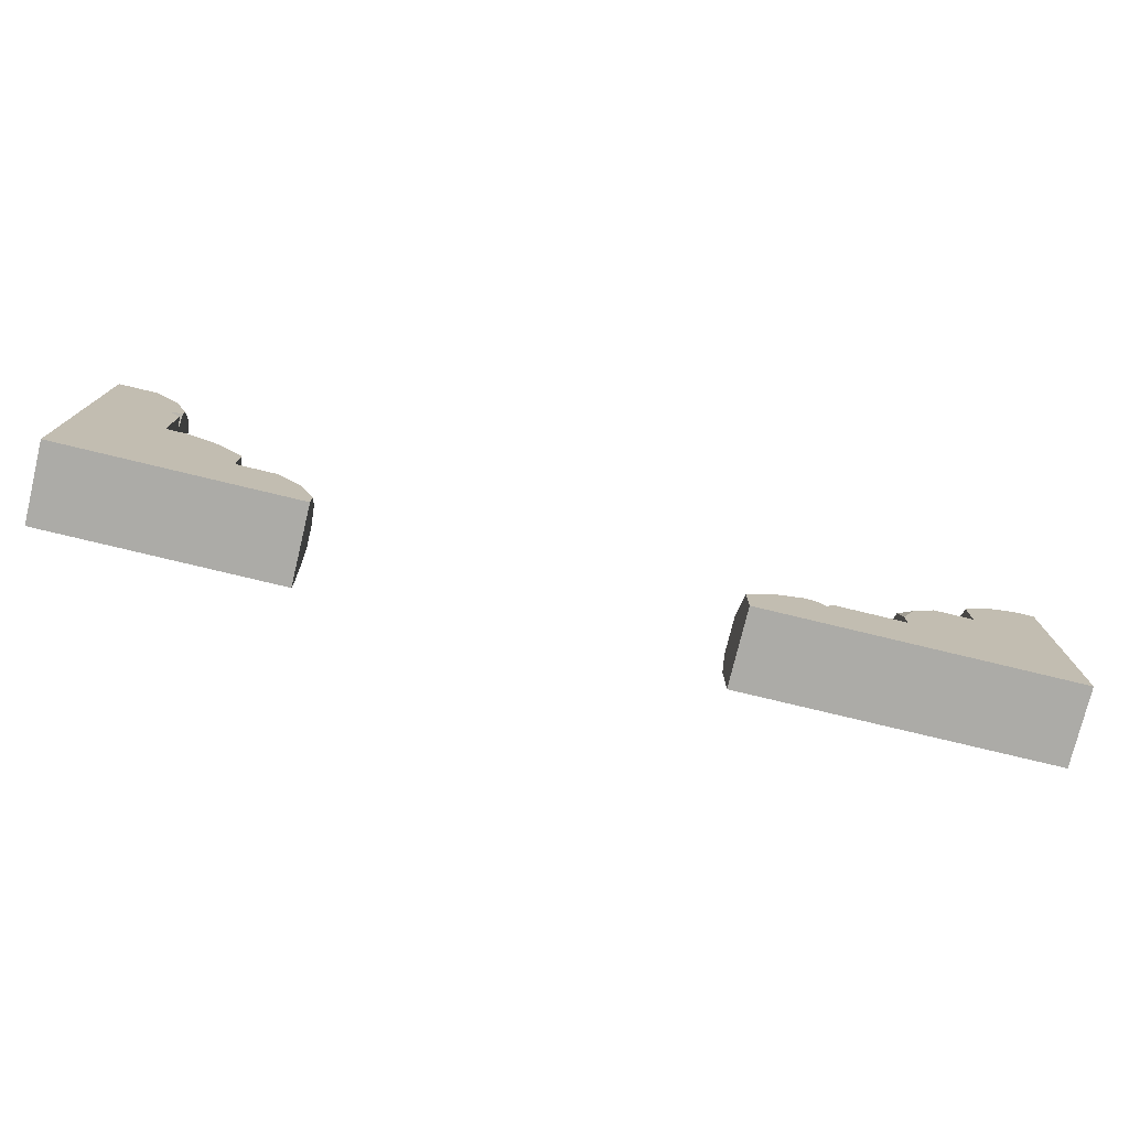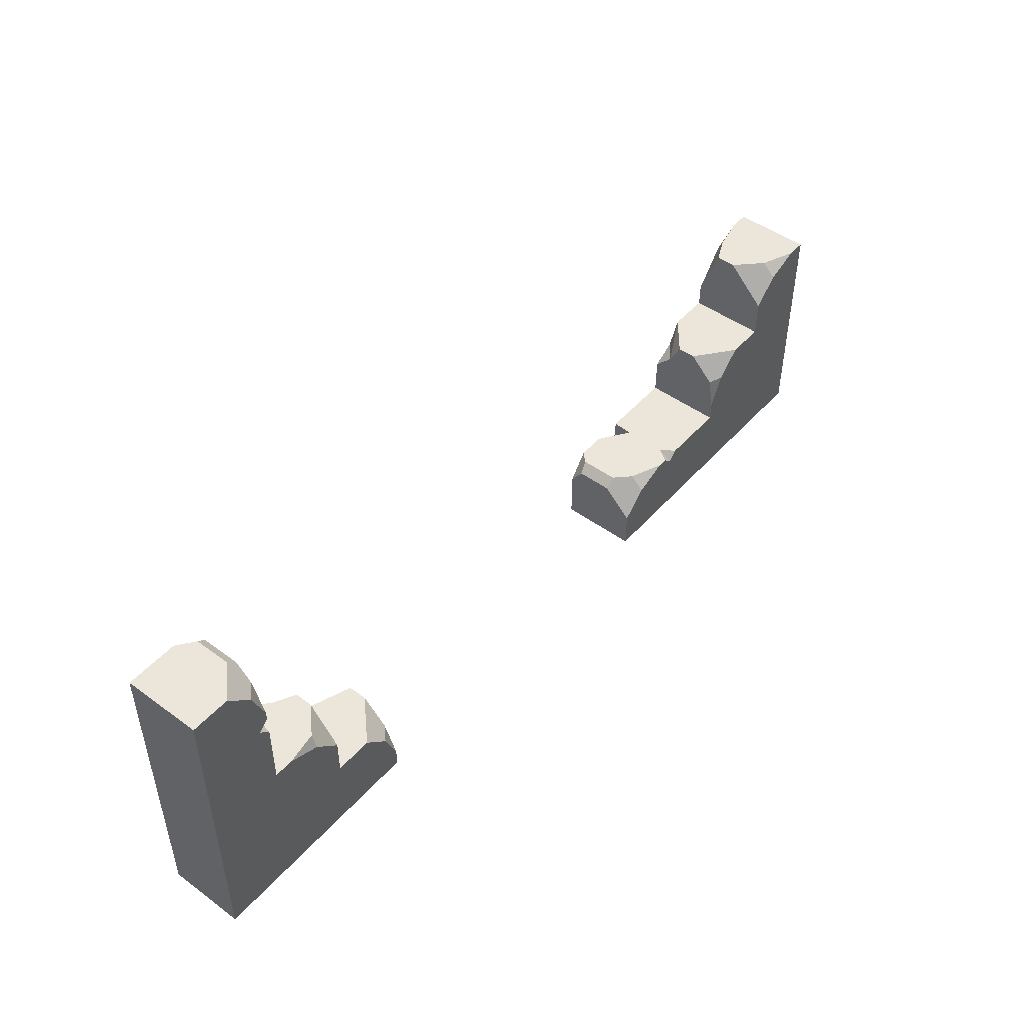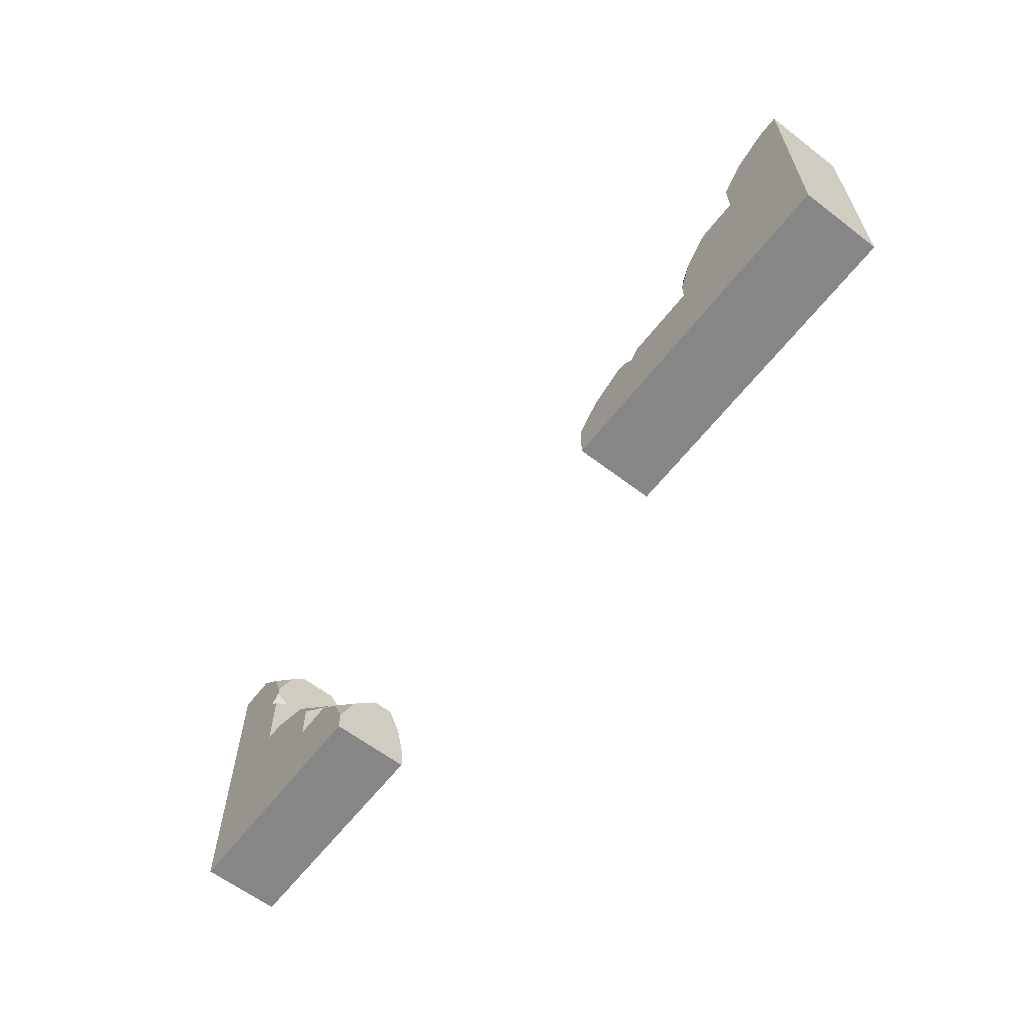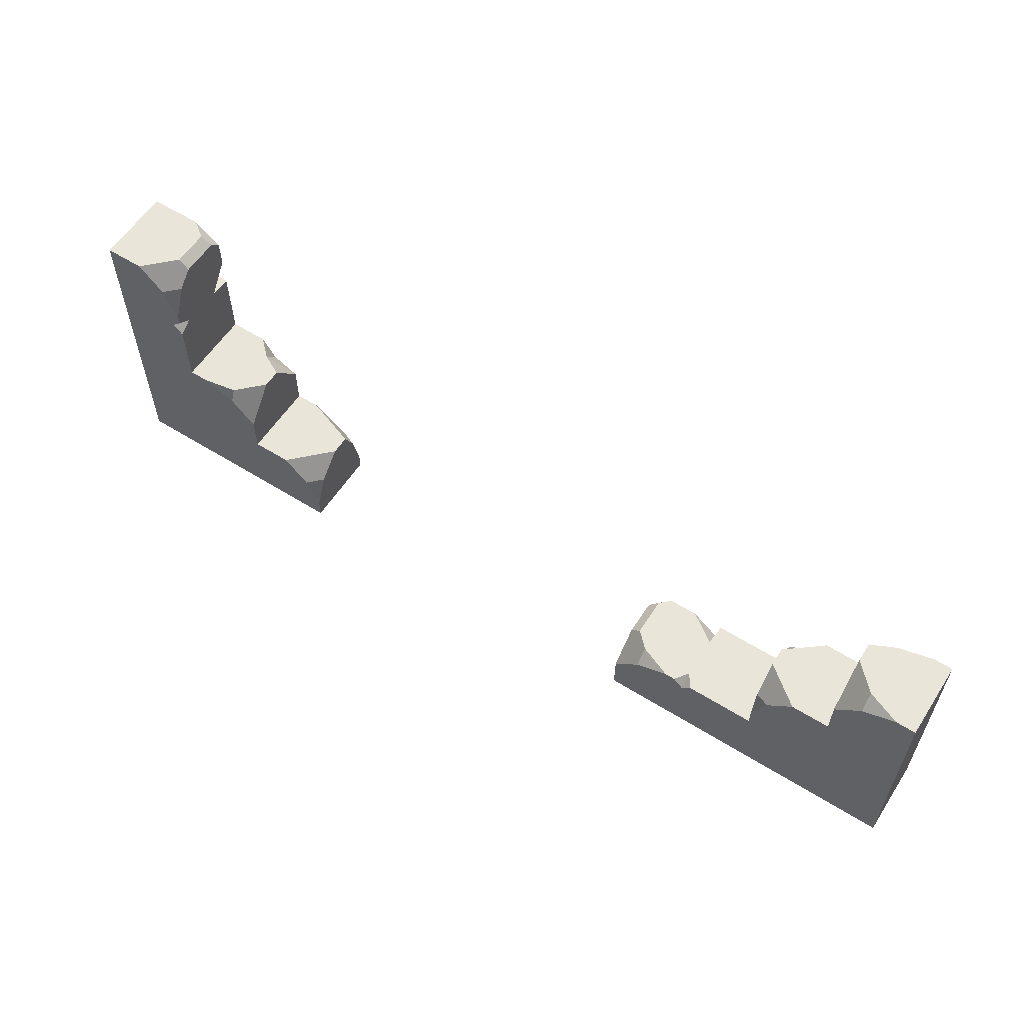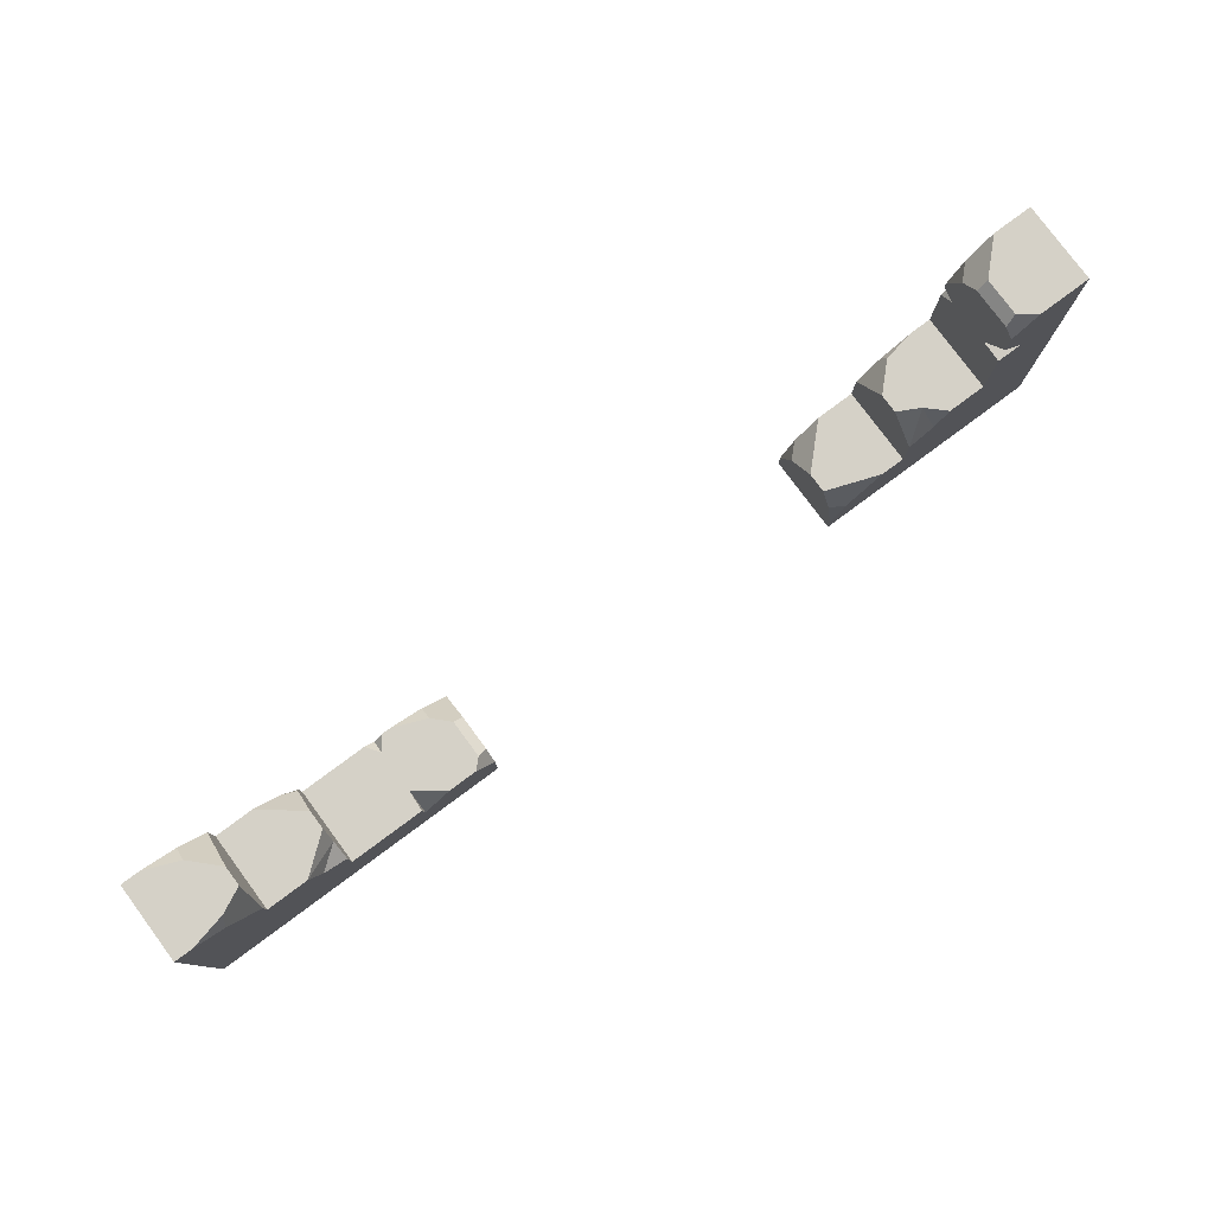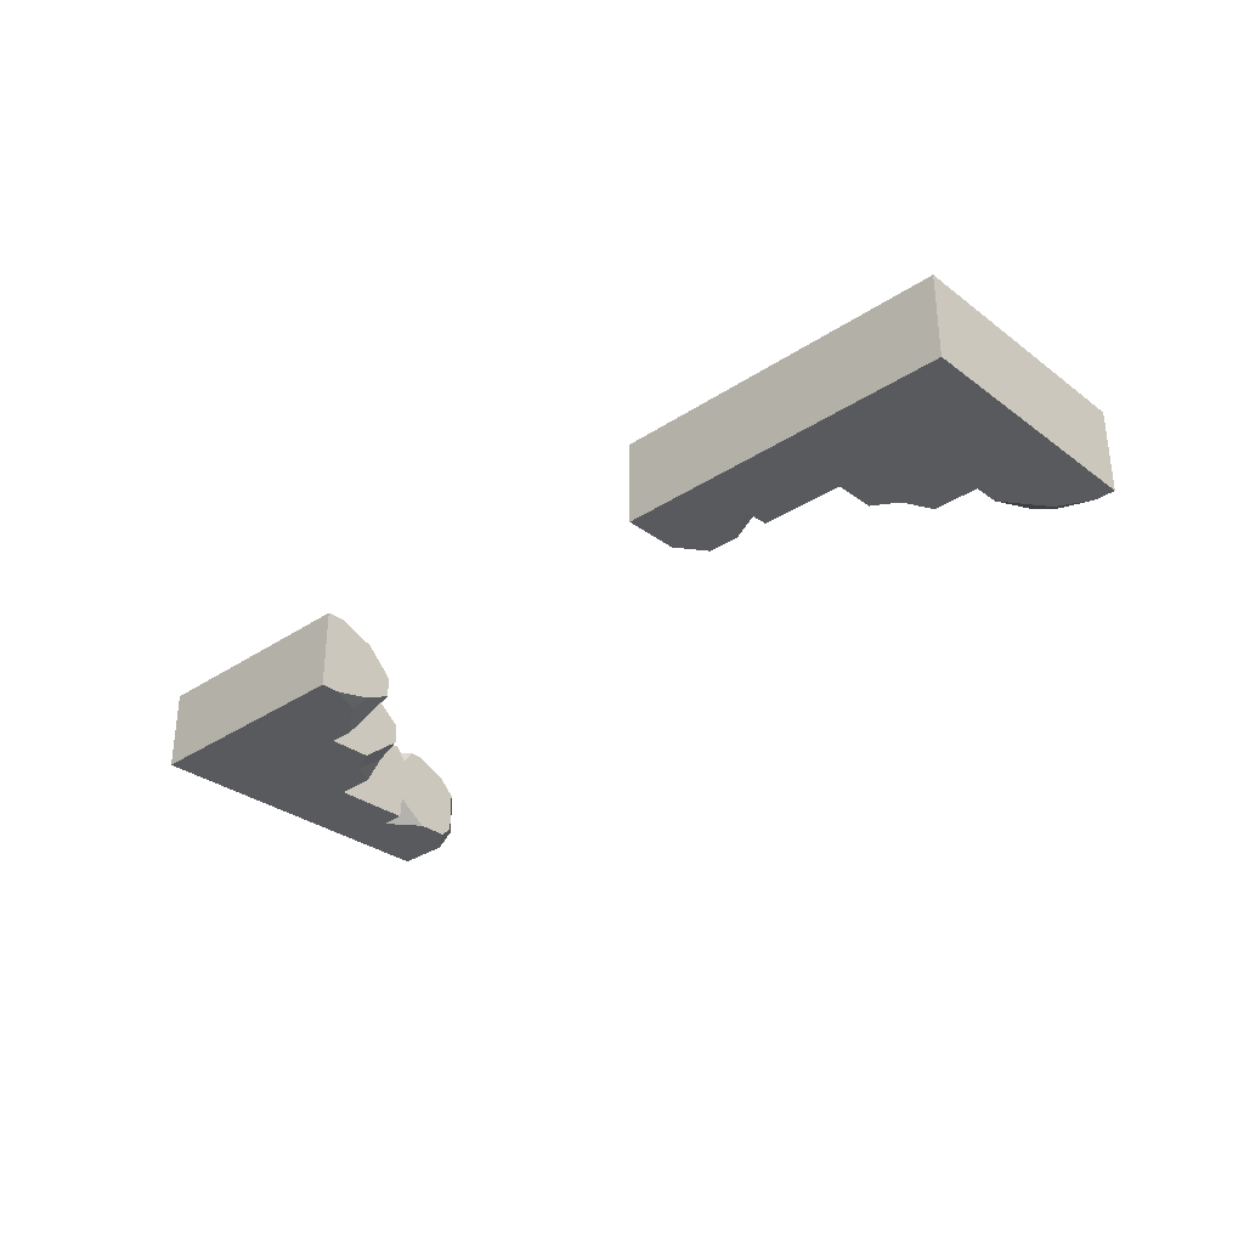
<metadata>
{"format":"obj","ext":"obj","renderer":"f3d","projection":"perspective","resolution":1024,"background":"white","views":[{"elev":-76.3,"azim":-13.6,"up":"+Y"},{"elev":47.9,"azim":-50.7,"up":"+Y"},{"elev":-62.0,"azim":52.2,"up":"+Y"},{"elev":58.6,"azim":32.8,"up":"+Y"},{"elev":79.2,"azim":143.5,"up":"+Y"},{"elev":-31.4,"azim":43.4,"up":"+Z"}]}
</metadata>
<code>
g Prebatch Mesh (Room:Main) (2018 Tile with Moss UV 1-to-1)
v 85 75 -6.464
v 85 74.38 -7
v 85.04 75 -7
v 84.5 75 -5
v 83.65 74.65 -5
v 83.65 75 -5.354
v 90.5 79 -5
v 89.65 78.65 -5
v 89.65 79 -5.354
v 90.53 79 -7
v 89.62 79 -6.796
v 89.76 78.62 -7
v 87 75.5 -5
v 87 76.35 -5.144
v 87.35 76.35 -5
v 85 75 -6.464
v 84.24 75 -7
v 85 74.38 -7
v 87 75.97 -7
v 87.59 76.34 -7
v 87 76.43 -6.56
v 87.59 76.34 -7
v 87.92 77 -7
v 87 76.43 -6.56
v 87 76.43 -6.56
v 87.92 77 -7
v 87 77 -6.266
v 85 74.75 -5
v 84.75 75 -5
v 85 75 -5.354
v 85 74.75 -5
v 85 75 -5.354
v 85.25 75 -5
v 89 73 -7
v 91 73 -7
v 91 75 -7
v 89 75 -7
v 87 73 -7
v 89 77 -7
v 91 77 -7
v 87 75.97 -7
v 87.59 76.34 -7
v 87.92 77 -7
v 87 75 -7
v 85 74.38 -7
v 85 73 -7
v 85.04 75 -7
v 91 73 -7
v 91 73 -5
v 91 75 -5
v 91 75 -7
v 91 77 -7
v 91 77 -5
v 89 73 -7
v 91 73 -5
v 91 73 -7
v 89 73 -5
v 87 73 -5
v 87 73 -7
v 85 73 -5
v 85 73 -7
v 85.04 75 -7
v 87 75 -7
v 87 75 -5
v 85.25 75 -5
v 85 75 -5.354
v 85 75 -6.464
v 91 77 -5
v 91 79 -5
v 91 79 -7
v 91 77 -7
v 89 78 -5
v 89 79 -6
v 89.65 79 -5.354
v 89.65 78.65 -5
v 83 74.32 -7
v 83 73 -7
v 85 73 -7
v 85 74.38 -7
v 83.5 75 -7
v 84.24 75 -7
v 83 74.75 -6.684
v 83 74.32 -7
v 83.5 75 -7
v 83.25 75 -6.75
v 84.24 75 -7
v 85 75 -6.464
v 85 75 -5.354
v 84.75 75 -5
v 84.5 75 -5
v 83.65 75 -5.354
v 83.5 75 -7
v 83.25 75 -5.75
v 83.25 75 -6.75
v 85 73 -7
v 83 73 -7
v 83 73 -5
v 85 73 -5
v 91 79 -5
v 91 77 -5
v 89 77 -5
v 89 78 -5
v 89.65 78.65 -5
v 90.5 79 -5
v 89 79 -6
v 89 78 -5
v 89 77 -5
v 89 77 -7
v 89 79 -6.5
v 89 77.61 -7
v 87.35 76.35 -5
v 88 77 -5
v 89 77 -5
v 87 75.5 -5
v 87 75 -5
v 89 75 -5
v 91 77 -5
v 91 75 -5
v 91 73 -5
v 89 73 -5
v 87 73 -5
v 85 73 -5
v 85 74.75 -5
v 85.25 75 -5
v 83.65 74.65 -5
v 83 74 -5
v 83 74.75 -5.75
v 83.65 75 -5.354
v 83.25 75 -5.75
v 89 77.61 -7
v 89 77 -7
v 91 77 -7
v 91 79 -7
v 89.76 78.62 -7
v 90.53 79 -7
v 89.62 79 -6.796
v 89 79 -6.5
v 89 77.61 -7
v 89.76 78.62 -7
v 90.53 79 -7
v 91 79 -7
v 91 79 -5
v 90.5 79 -5
v 89.62 79 -6.796
v 89.65 79 -5.354
v 89 79 -6
v 89 79 -6.5
v 87 76.35 -5.144
v 87 75.5 -5
v 87 75 -5
v 87 75 -7
v 87 77 -5.79
v 87 77 -6.266
v 87 76.43 -6.56
v 87 75.97 -7
v 87.92 77 -7
v 89 77 -7
v 89 77 -5
v 88 77 -5
v 87 77 -5.79
v 87 77 -6.266
v 87 76.35 -5.144
v 87 77 -5.79
v 88 77 -5
v 87.35 76.35 -5
v 83.25 75 -5.75
v 83 74.75 -5.75
v 83 74.75 -6.684
v 83.25 75 -6.75
v 83 74.75 -5.75
v 83 74 -5
v 83 73 -5
v 83 73 -7
v 83 74.75 -6.684
v 83 74.32 -7
v 85 74.75 -5
v 85 73 -5
v 83 73 -5
v 83 74 -5
v 83.65 74.65 -5
v 84.5 75 -5
v 84.75 75 -5
v 69 79 -6.464
v 68.38 79 -7
v 69 78.96 -7
v 69 79.5 -5
v 68.65 80.35 -5
v 69 80.35 -5.354
v 73 73.5 -5
v 72.65 74.35 -5
v 73 74.35 -5.354
v 73 73.47 -7
v 73 74.38 -6.796
v 72.62 74.24 -7
v 69.5 77 -5
v 70.35 77 -5.144
v 70.35 76.65 -5
v 69 79 -6.464
v 69 79.76 -7
v 68.38 79 -7
v 69.97 77 -7
v 70.34 76.41 -7
v 70.43 77 -6.56
v 70.34 76.41 -7
v 71 76.08 -7
v 70.43 77 -6.56
v 70.43 77 -6.56
v 71 76.08 -7
v 71 77 -6.266
v 68.75 79 -5
v 69 79.25 -5
v 69 79 -5.354
v 68.75 79 -5
v 69 79 -5.354
v 69 78.75 -5
v 67 75 -7
v 67 73 -7
v 69 73 -7
v 69 75 -7
v 67 77 -7
v 71 75 -7
v 71 73 -7
v 69.97 77 -7
v 70.34 76.41 -7
v 71 76.08 -7
v 69 77 -7
v 68.38 79 -7
v 67 79 -7
v 69 78.96 -7
v 67 73 -7
v 67 73 -5
v 69 73 -5
v 69 73 -7
v 71 73 -7
v 71 73 -5
v 67 75 -7
v 67 73 -5
v 67 73 -7
v 67 75 -5
v 67 77 -5
v 67 77 -7
v 67 79 -5
v 67 79 -7
v 69 78.96 -7
v 69 77 -7
v 69 77 -5
v 69 78.75 -5
v 69 79 -5.354
v 69 79 -6.464
v 71 73 -5
v 73 73 -5
v 73 73 -7
v 71 73 -7
v 72 75 -5
v 73 75 -6
v 73 74.35 -5.354
v 72.65 74.35 -5
v 68.32 81 -7
v 67 81 -7
v 67 79 -7
v 68.38 79 -7
v 69 80.5 -7
v 69 79.76 -7
v 68.75 81 -6.684
v 68.32 81 -7
v 69 80.5 -7
v 69 80.75 -6.75
v 69 79.76 -7
v 69 79 -6.464
v 69 79 -5.354
v 69 79.25 -5
v 69 79.5 -5
v 69 80.35 -5.354
v 69 80.5 -7
v 69 80.75 -5.75
v 69 80.75 -6.75
v 67 79 -7
v 67 81 -7
v 67 81 -5
v 67 79 -5
v 73 73 -5
v 71 73 -5
v 71 75 -5
v 72 75 -5
v 72.65 74.35 -5
v 73 73.5 -5
v 73 75 -6
v 72 75 -5
v 71 75 -5
v 71 75 -7
v 73 75 -6.5
v 71.61 75 -7
v 70.35 76.65 -5
v 71 76 -5
v 71 75 -5
v 69.5 77 -5
v 69 77 -5
v 69 75 -5
v 71 73 -5
v 69 73 -5
v 67 73 -5
v 67 75 -5
v 67 77 -5
v 67 79 -5
v 68.75 79 -5
v 69 78.75 -5
v 68.65 80.35 -5
v 68 81 -5
v 68.75 81 -5.75
v 69 80.35 -5.354
v 69 80.75 -5.75
v 71.61 75 -7
v 71 75 -7
v 71 73 -7
v 73 73 -7
v 72.62 74.24 -7
v 73 73.47 -7
v 73 74.38 -6.796
v 73 75 -6.5
v 71.61 75 -7
v 72.62 74.24 -7
v 73 73.47 -7
v 73 73 -7
v 73 73 -5
v 73 73.5 -5
v 73 74.38 -6.796
v 73 74.35 -5.354
v 73 75 -6
v 73 75 -6.5
v 70.35 77 -5.144
v 69.5 77 -5
v 69 77 -5
v 69 77 -7
v 71 77 -5.79
v 71 77 -6.266
v 70.43 77 -6.56
v 69.97 77 -7
v 71 76.08 -7
v 71 75 -7
v 71 75 -5
v 71 76 -5
v 71 77 -5.79
v 71 77 -6.266
v 70.35 77 -5.144
v 71 77 -5.79
v 71 76 -5
v 70.35 76.65 -5
v 69 80.75 -5.75
v 68.75 81 -5.75
v 68.75 81 -6.684
v 69 80.75 -6.75
v 68.75 81 -5.75
v 68 81 -5
v 67 81 -5
v 67 81 -7
v 68.75 81 -6.684
v 68.32 81 -7
v 68.75 79 -5
v 67 79 -5
v 67 81 -5
v 68 81 -5
v 68.65 80.35 -5
v 69 79.5 -5
v 69 79.25 -5
g Prebatch Mesh (Room:Main) (2018 Tile with Moss UV 1-to-1)_0
f 3 2 1
f 6 5 4
f 9 8 7
f 12 11 10
f 15 14 13
f 18 17 16
f 21 20 19
f 24 23 22
f 27 26 25
f 30 29 28
f 33 32 31
f 36 35 34
f 37 36 34
f 34 38 37
f 37 39 36
f 39 40 36
f 41 39 37
f 41 42 39
f 42 43 39
f 37 44 41
f 38 44 37
f 45 44 38
f 38 46 45
f 45 47 44
f 50 49 48
f 51 50 48
f 51 52 50
f 52 53 50
f 56 55 54
f 55 57 54
f 57 58 54
f 58 59 54
f 58 60 59
f 60 61 59
f 64 63 62
f 62 65 64
f 62 66 65
f 62 67 66
f 70 69 68
f 71 70 68
f 74 73 72
f 75 74 72
f 78 77 76
f 76 79 78
f 76 80 79
f 80 81 79
f 84 83 82
f 85 84 82
f 88 87 86
f 86 89 88
f 86 90 89
f 86 91 90
f 86 92 91
f 92 93 91
f 92 94 93
f 97 96 95
f 98 97 95
f 101 100 99
f 99 102 101
f 99 103 102
f 99 104 103
f 107 106 105
f 105 108 107
f 105 109 108
f 109 110 108
f 113 112 111
f 113 111 114
f 113 114 115
f 115 116 113
f 117 113 116
f 118 117 116
f 118 116 119
f 116 120 119
f 116 115 120
f 115 121 120
f 122 121 115
f 115 123 122
f 115 124 123
f 127 126 125
f 125 128 127
f 128 129 127
f 132 131 130
f 130 133 132
f 130 134 133
f 134 135 133
f 138 137 136
f 139 138 136
f 142 141 140
f 140 143 142
f 140 144 143
f 144 145 143
f 144 146 145
f 144 147 146
f 150 149 148
f 148 151 150
f 148 152 151
f 152 153 151
f 153 154 151
f 154 155 151
f 158 157 156
f 156 159 158
f 156 160 159
f 156 161 160
f 164 163 162
f 165 164 162
f 168 167 166
f 169 168 166
f 172 171 170
f 170 173 172
f 170 174 173
f 174 175 173
f 178 177 176
f 176 179 178
f 176 180 179
f 176 181 180
f 176 182 181
f 185 184 183
f 188 187 186
f 191 190 189
f 194 193 192
f 197 196 195
f 200 199 198
f 203 202 201
f 206 205 204
f 209 208 207
f 212 211 210
f 215 214 213
f 218 217 216
f 219 218 216
f 216 220 219
f 219 221 218
f 221 222 218
f 223 221 219
f 223 224 221
f 224 225 221
f 219 226 223
f 220 226 219
f 227 226 220
f 220 228 227
f 227 229 226
f 232 231 230
f 233 232 230
f 233 234 232
f 234 235 232
f 238 237 236
f 237 239 236
f 239 240 236
f 240 241 236
f 240 242 241
f 242 243 241
f 246 245 244
f 244 247 246
f 244 248 247
f 244 249 248
f 252 251 250
f 253 252 250
f 256 255 254
f 257 256 254
f 260 259 258
f 258 261 260
f 258 262 261
f 262 263 261
f 266 265 264
f 267 266 264
f 270 269 268
f 268 271 270
f 268 272 271
f 268 273 272
f 268 274 273
f 274 275 273
f 274 276 275
f 279 278 277
f 280 279 277
f 283 282 281
f 281 284 283
f 281 285 284
f 281 286 285
f 289 288 287
f 287 290 289
f 287 291 290
f 291 292 290
f 295 294 293
f 295 293 296
f 295 296 297
f 297 298 295
f 299 295 298
f 300 299 298
f 300 298 301
f 298 302 301
f 298 297 302
f 297 303 302
f 304 303 297
f 297 305 304
f 297 306 305
f 309 308 307
f 307 310 309
f 310 311 309
f 314 313 312
f 312 315 314
f 312 316 315
f 316 317 315
f 320 319 318
f 321 320 318
f 324 323 322
f 322 325 324
f 322 326 325
f 326 327 325
f 326 328 327
f 326 329 328
f 332 331 330
f 330 333 332
f 330 334 333
f 334 335 333
f 335 336 333
f 336 337 333
f 340 339 338
f 338 341 340
f 338 342 341
f 338 343 342
f 346 345 344
f 347 346 344
f 350 349 348
f 351 350 348
f 354 353 352
f 352 355 354
f 352 356 355
f 356 357 355
f 360 359 358
f 358 361 360
f 358 362 361
f 358 363 362
f 358 364 363

</code>
